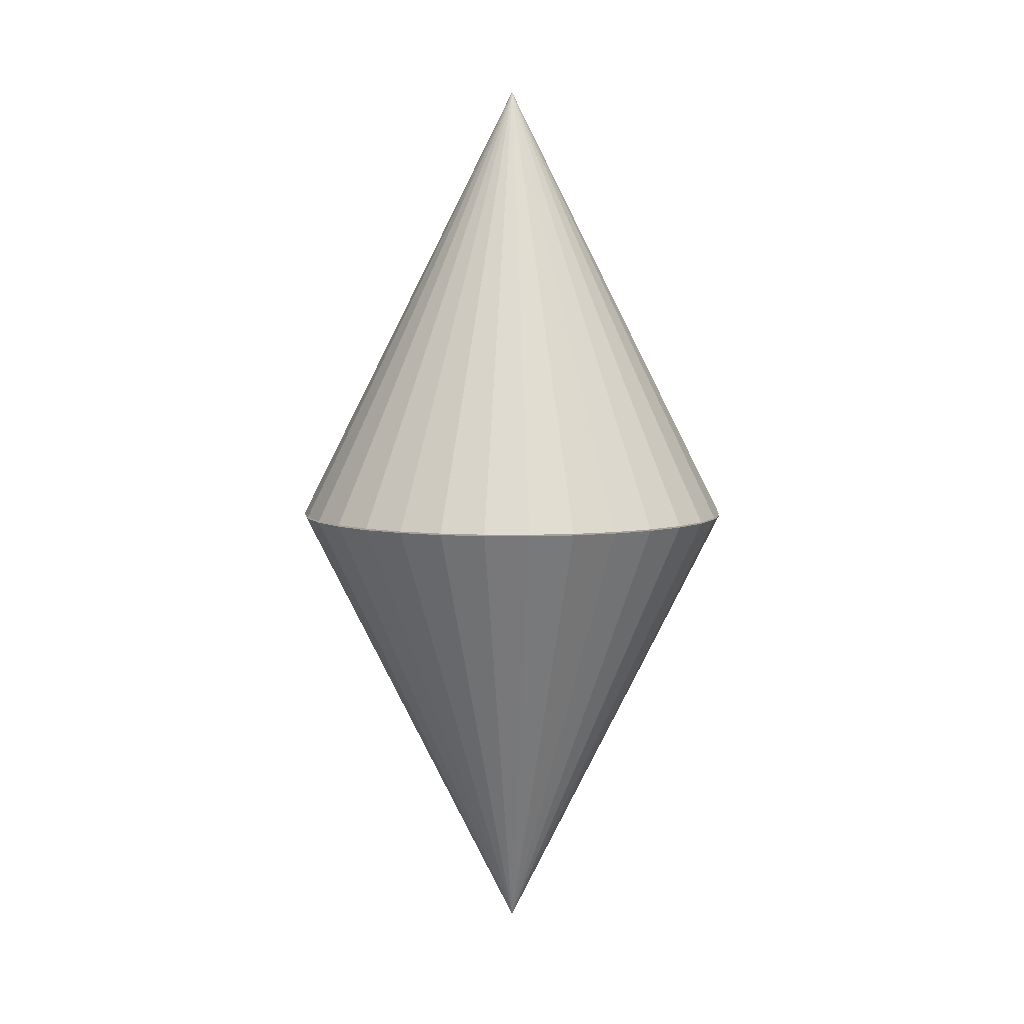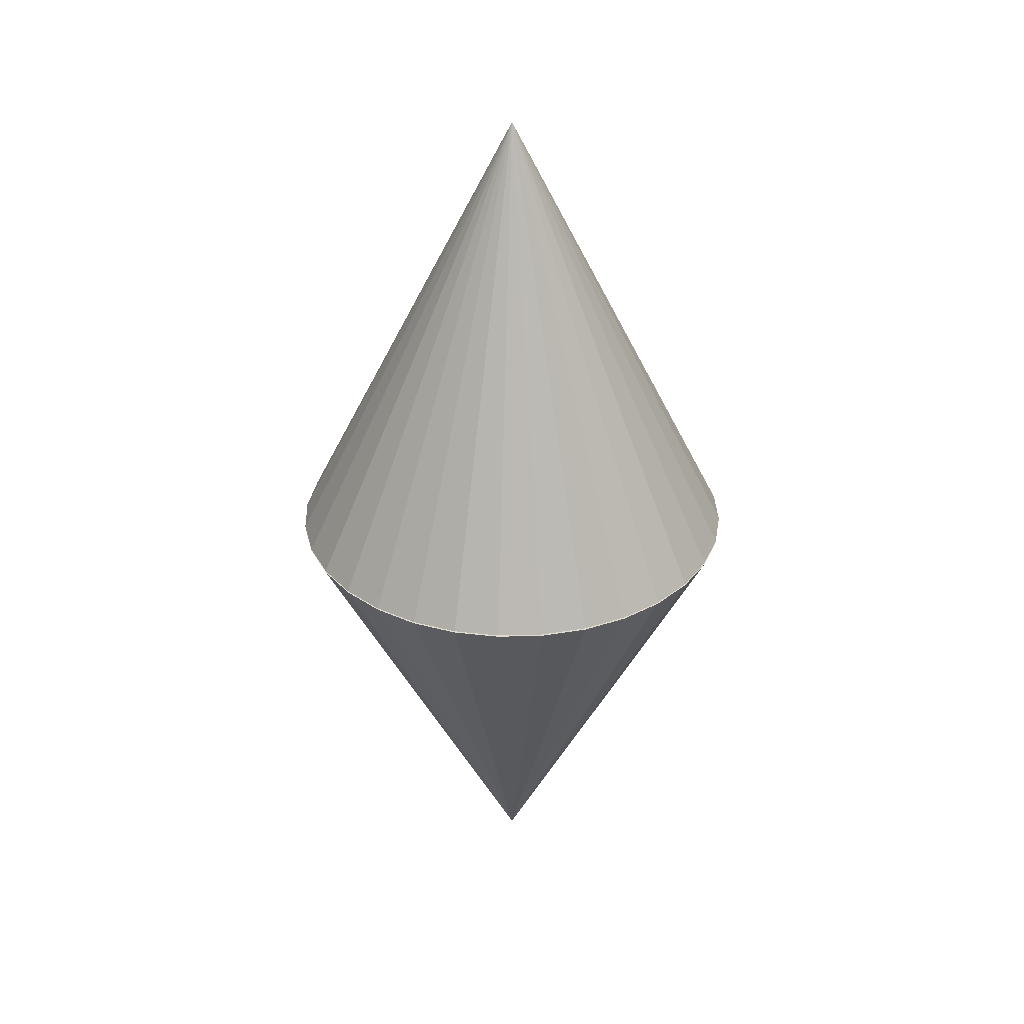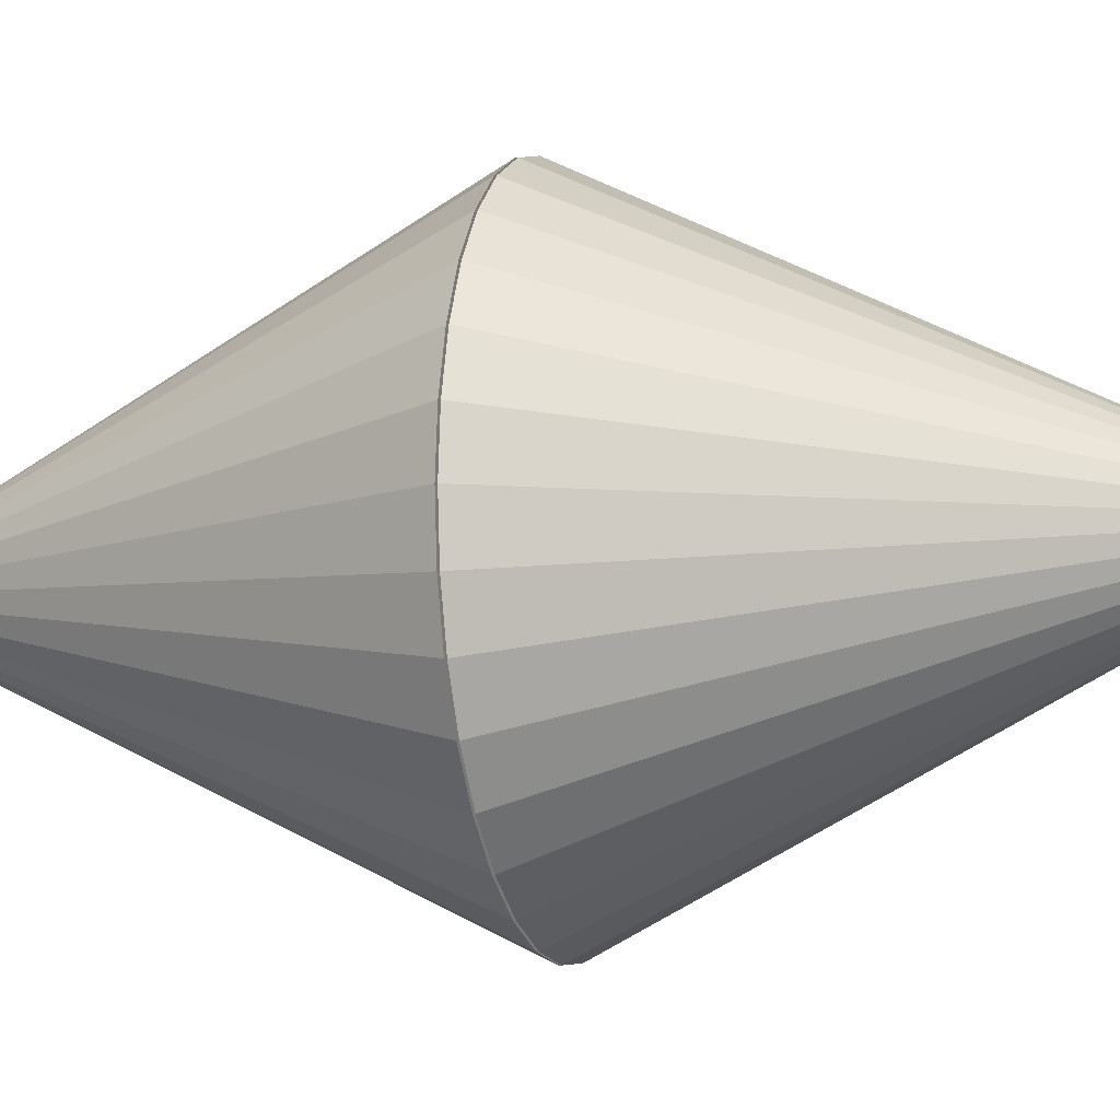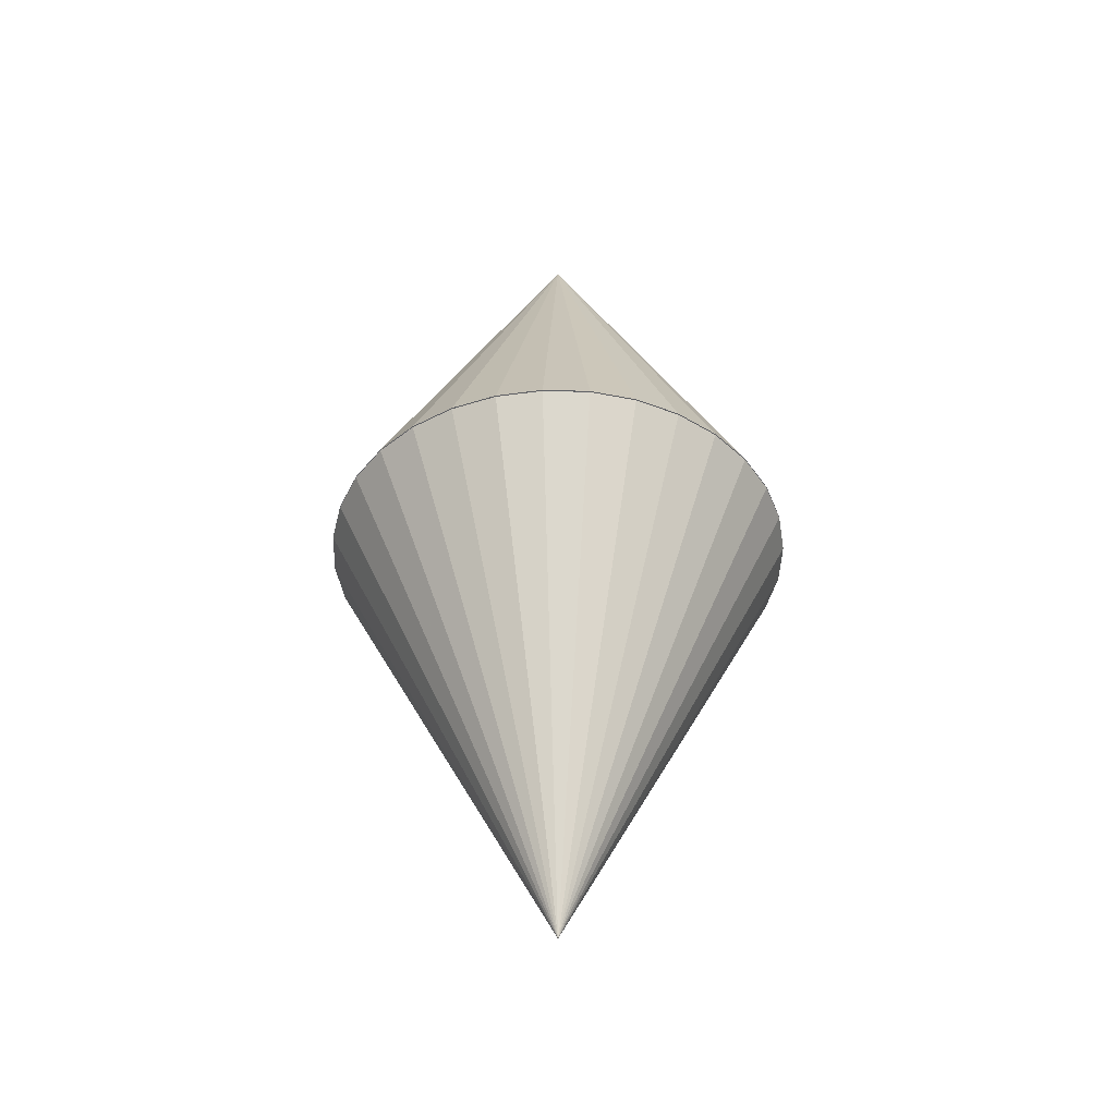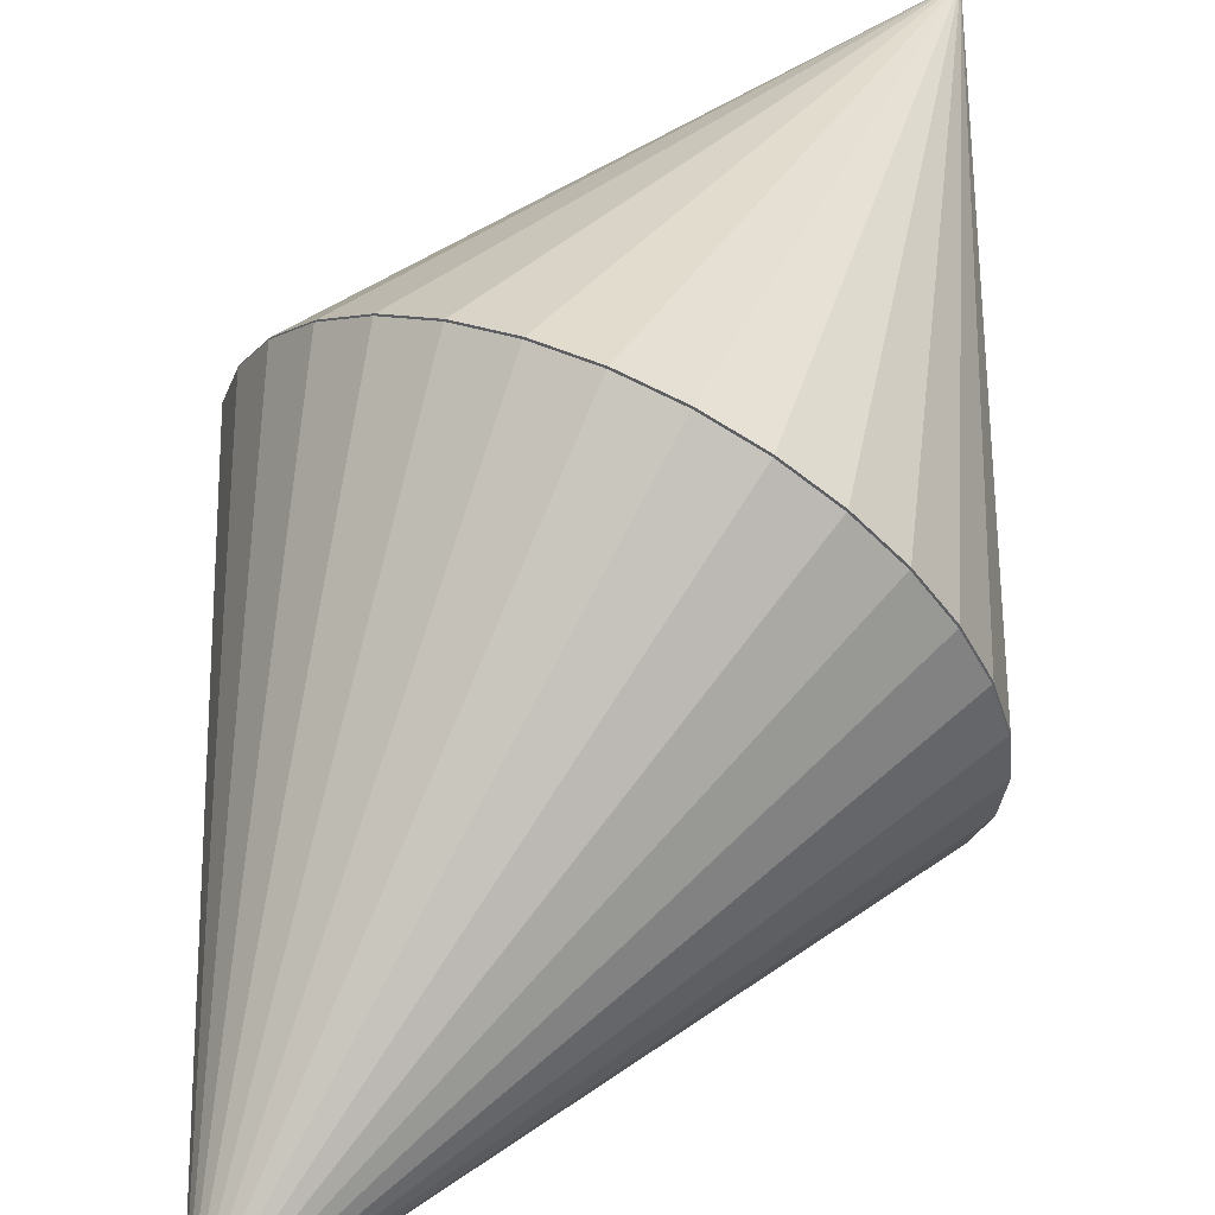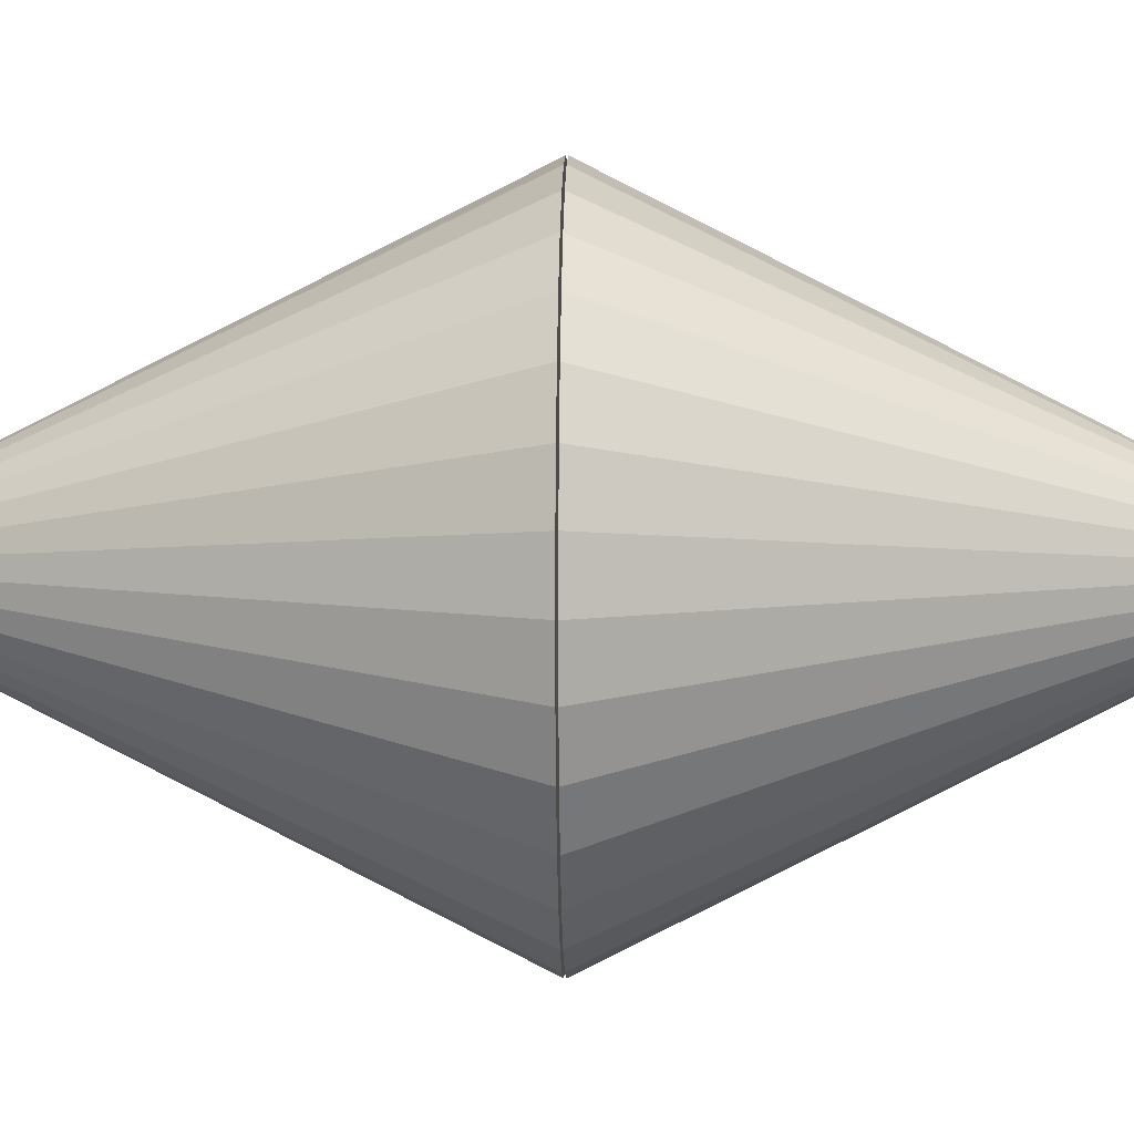
<metadata>
{"format":"obj","ext":"obj","renderer":"f3d","projection":"perspective","resolution":1024,"background":"white","views":[{"elev":5.9,"azim":96.9,"up":"+Y"},{"elev":33.4,"azim":161.0,"up":"+Y"},{"elev":-10.2,"azim":-74.0,"up":"+Z"},{"elev":-43.7,"azim":-165.1,"up":"+Y"},{"elev":60.2,"azim":-153.9,"up":"+Z"},{"elev":6.7,"azim":91.3,"up":"+Z"}]}
</metadata>
<code>
o Cone.001
v 0 1 -1
v -0.1951 1 -0.9808
v -0.3827 1 -0.9239
v -0.5556 1 -0.8315
v -0.7071 1 -0.7071
v -0.8315 1 -0.5556
v -0.9239 1 -0.3827
v -0.9808 1 -0.1951
v -1 1 -0
v -0 -1 0
v -0.9808 1 0.1951
v -0.9239 1 0.3827
v -0.8315 1 0.5556
v -0.7071 1 0.7071
v -0.5556 1 0.8315
v -0.3827 1 0.9239
v -0.1951 1 0.9808
v 0 1 1
v 0.1951 1 0.9808
v 0.3827 1 0.9239
v 0.5556 1 0.8315
v 0.7071 1 0.7071
v 0.8315 1 0.5556
v 0.9239 1 0.3827
v 0.9808 1 0.1951
v 1 1 -1e-06
v 0.9808 1 -0.1951
v 0.9239 1 -0.3827
v 0.8315 1 -0.5556
v 0.7071 1 -0.7071
v 0.5556 1 -0.8315
v 0.3827 1 -0.9239
v 0.1951 1 -0.9808
v 0 1.007 -1
v 0.1951 1.007 -0.9808
v 0.3827 1.007 -0.9239
v 0.5556 1.007 -0.8315
v 0.7071 1.007 -0.7071
v 0.8315 1.007 -0.5556
v 0.9239 1.007 -0.3827
v 0.9808 1.007 -0.1951
v 1 1.007 -0
v 0 3.007 0
v 0.9808 1.007 0.1951
v 0.9239 1.007 0.3827
v 0.8315 1.007 0.5556
v 0.7071 1.007 0.7071
v 0.5556 1.007 0.8315
v 0.3827 1.007 0.9239
v 0.1951 1.007 0.9808
v -0 1.007 1
v -0.1951 1.007 0.9808
v -0.3827 1.007 0.9239
v -0.5556 1.007 0.8315
v -0.7071 1.007 0.7071
v -0.8315 1.007 0.5556
v -0.9239 1.007 0.3827
v -0.9808 1.007 0.1951
v -1 1.007 -1e-06
v -0.9808 1.007 -0.1951
v -0.9239 1.007 -0.3827
v -0.8315 1.007 -0.5556
v -0.7071 1.007 -0.7071
v -0.5556 1.007 -0.8315
v -0.3827 1.007 -0.9239
v -0.1951 1.007 -0.9808
f 1 10 2
f 2 10 3
f 3 10 4
f 4 10 5
f 5 10 6
f 6 10 7
f 7 10 8
f 8 10 9
f 9 10 11
f 11 10 12
f 12 10 13
f 13 10 14
f 14 10 15
f 15 10 16
f 16 10 17
f 17 10 18
f 18 10 19
f 19 10 20
f 20 10 21
f 21 10 22
f 22 10 23
f 23 10 24
f 24 10 25
f 25 10 26
f 26 10 27
f 27 10 28
f 28 10 29
f 29 10 30
f 30 10 31
f 31 10 32
f 32 10 33
f 33 10 1
f 17 25 8
f 34 43 35
f 35 43 36
f 36 43 37
f 37 43 38
f 38 43 39
f 39 43 40
f 40 43 41
f 41 43 42
f 42 43 44
f 44 43 45
f 45 43 46
f 46 43 47
f 47 43 48
f 48 43 49
f 49 43 50
f 50 43 51
f 51 43 52
f 52 43 53
f 53 43 54
f 54 43 55
f 55 43 56
f 56 43 57
f 57 43 58
f 58 43 59
f 59 43 60
f 60 43 61
f 61 43 62
f 62 43 63
f 63 43 64
f 64 43 65
f 65 43 66
f 66 43 34
f 50 58 66
f 33 1 2
f 2 3 4
f 4 5 6
f 6 7 4
f 8 9 13
f 11 12 13
f 13 14 17
f 15 16 17
f 17 18 19
f 19 20 21
f 21 22 23
f 23 24 25
f 25 26 27
f 27 28 29
f 29 30 33
f 31 32 33
f 33 2 8
f 4 7 8
f 9 11 13
f 14 15 17
f 17 19 25
f 21 23 25
f 25 27 33
f 30 31 33
f 2 4 8
f 8 13 17
f 19 21 25
f 27 29 33
f 33 8 25
f 66 34 35
f 35 36 37
f 37 38 39
f 39 40 37
f 41 42 44
f 44 45 41
f 46 47 48
f 48 49 50
f 50 51 52
f 52 53 54
f 54 55 56
f 56 57 58
f 58 59 62
f 60 61 62
f 62 63 66
f 64 65 66
f 66 35 37
f 37 40 41
f 41 45 46
f 46 48 41
f 50 52 58
f 54 56 58
f 59 60 62
f 63 64 66
f 66 37 41
f 41 48 50
f 52 54 58
f 58 62 66
f 66 41 50

</code>
